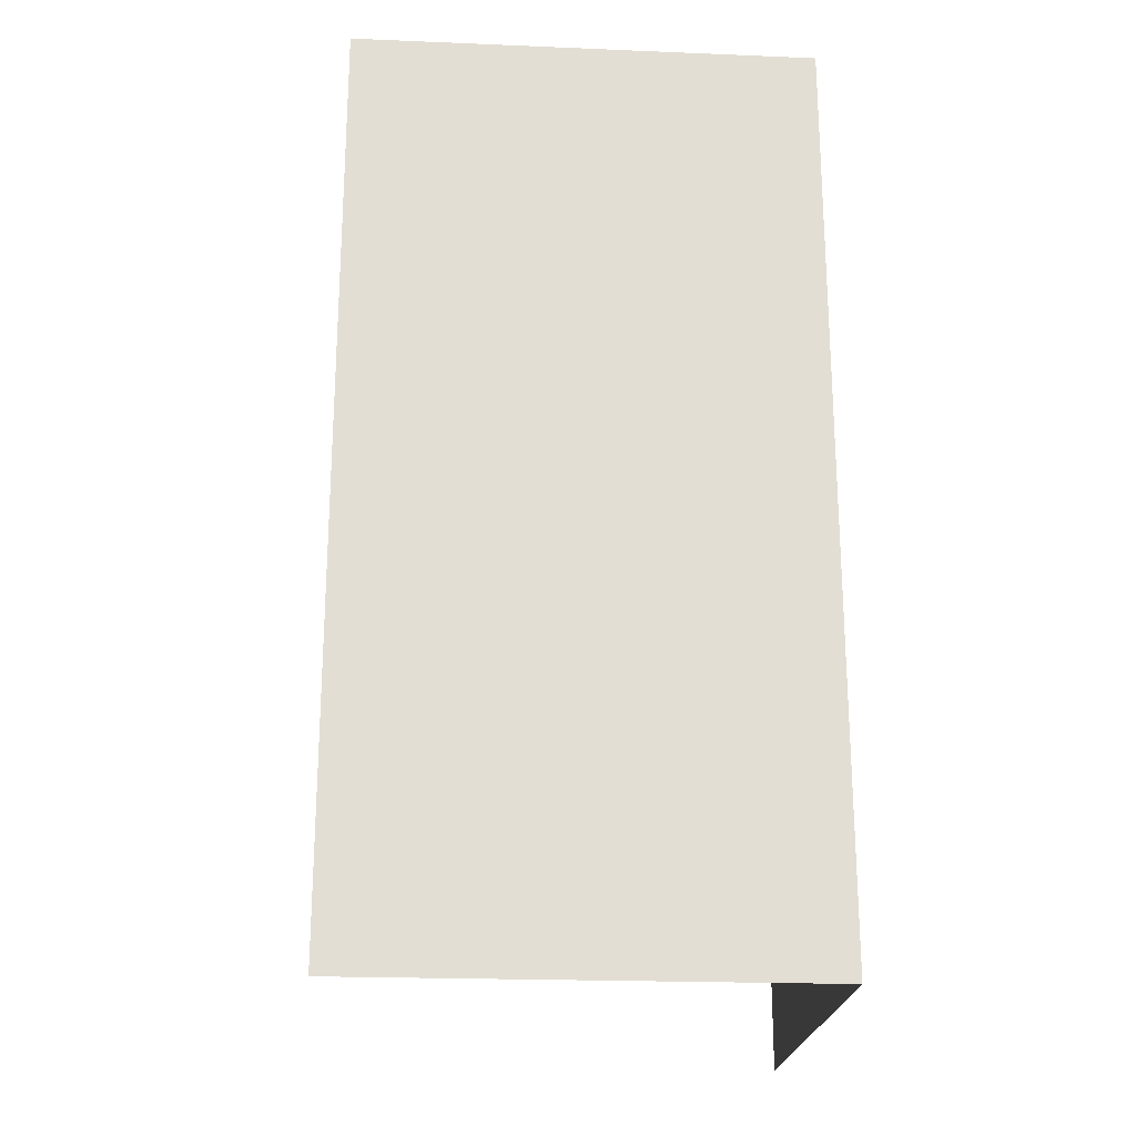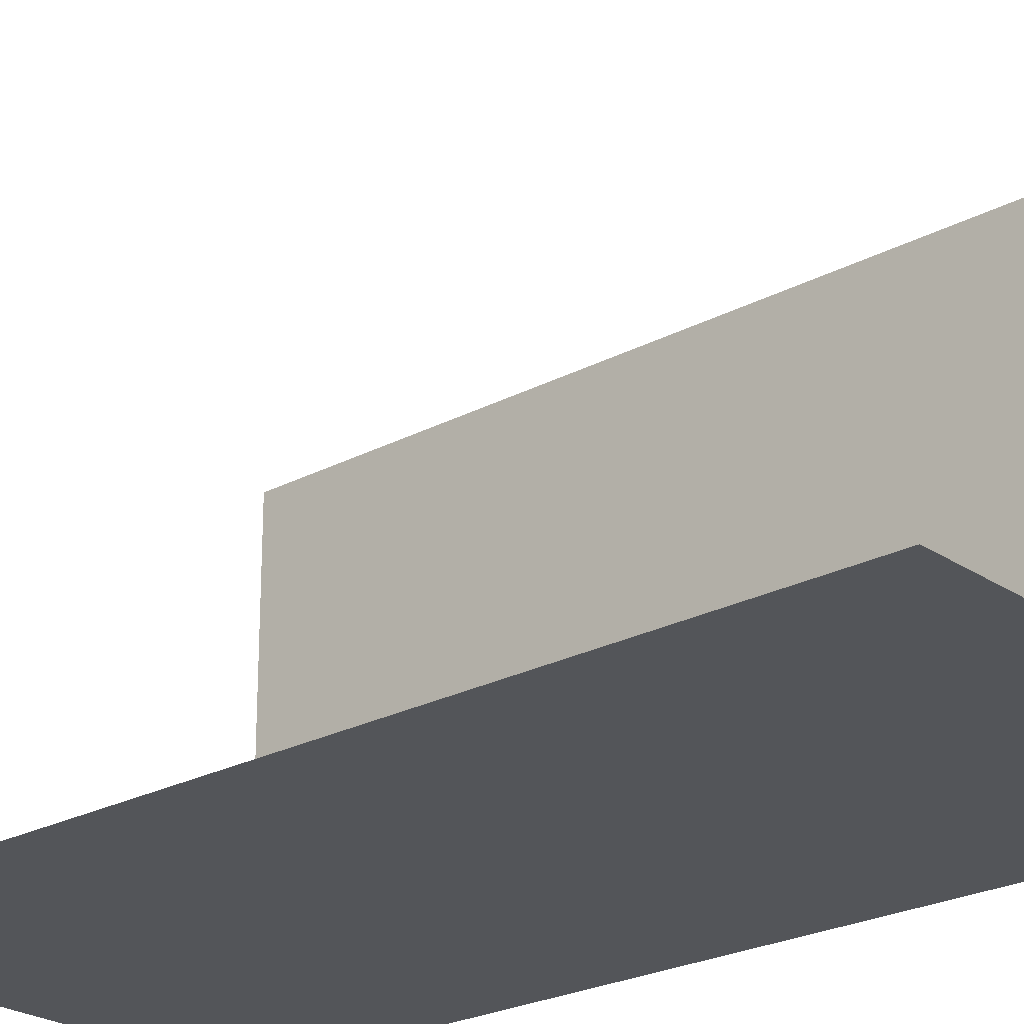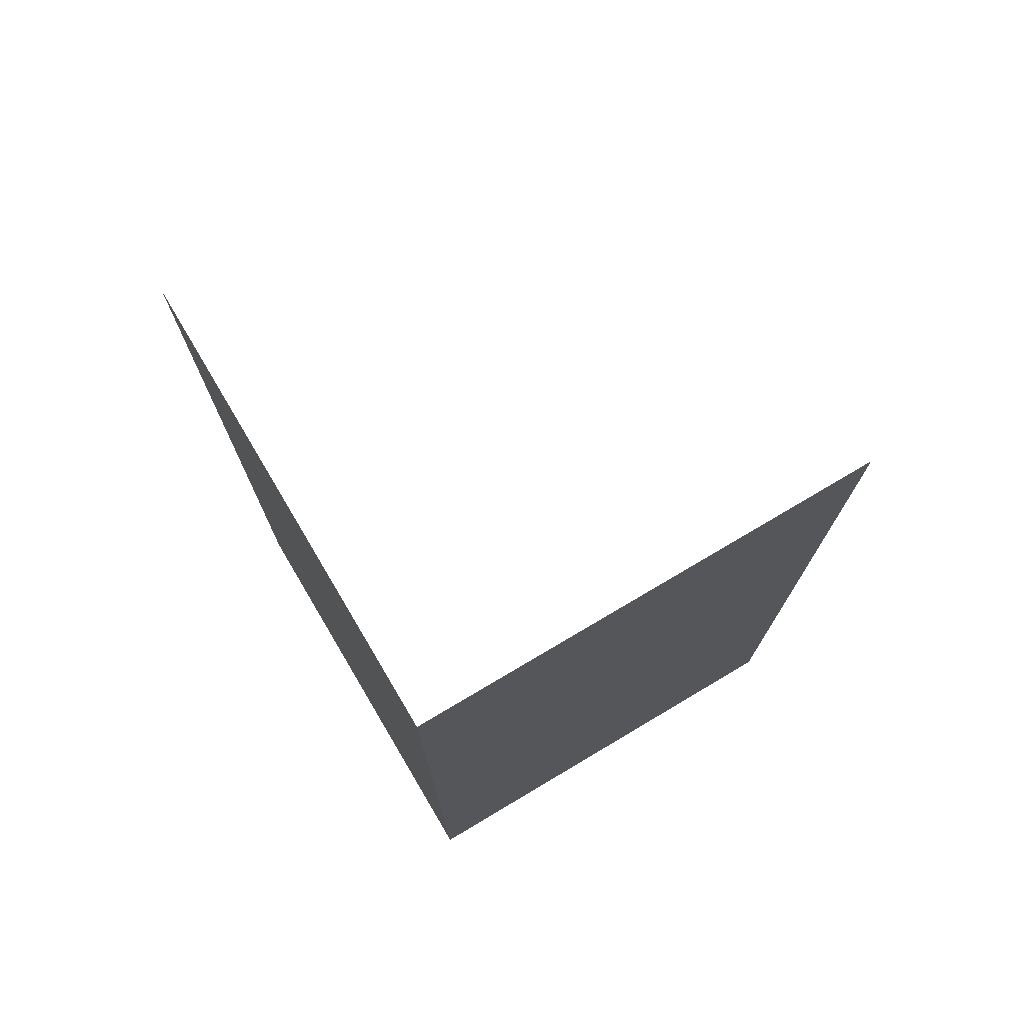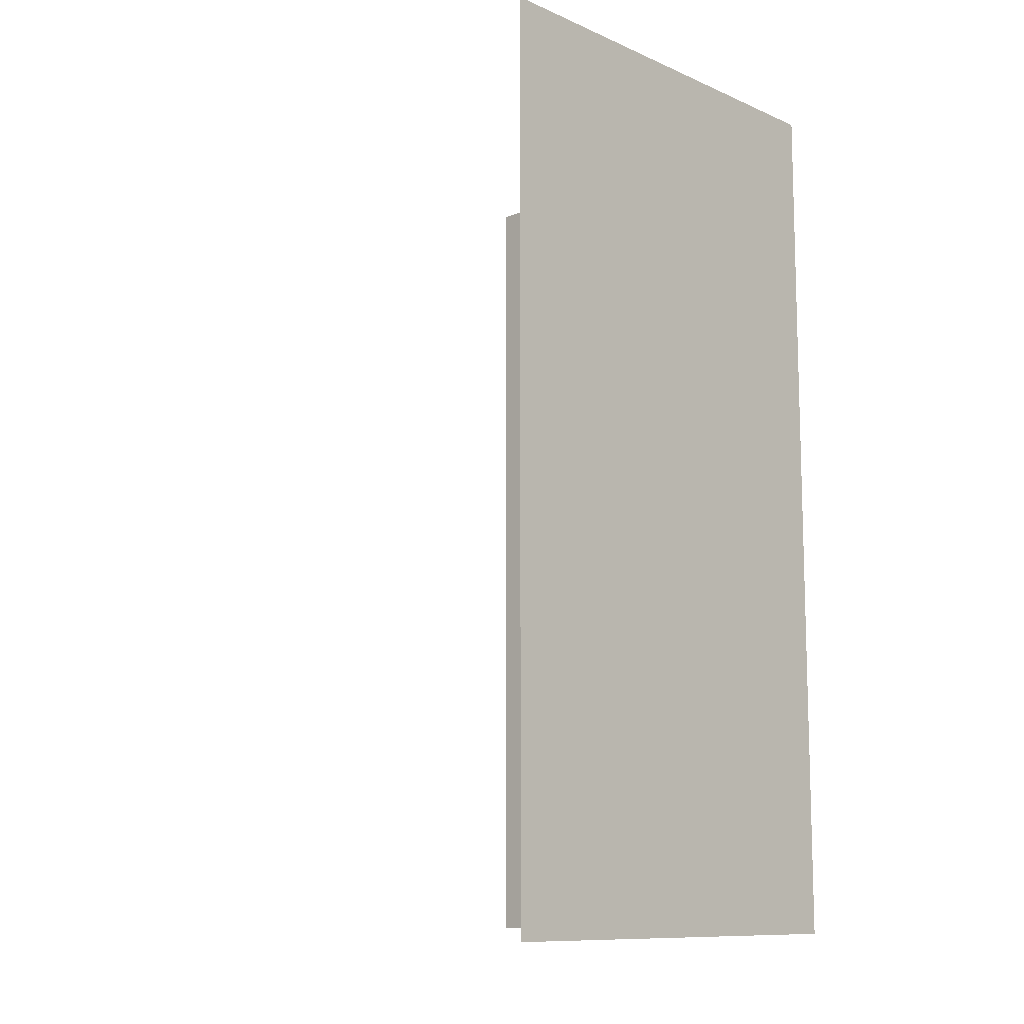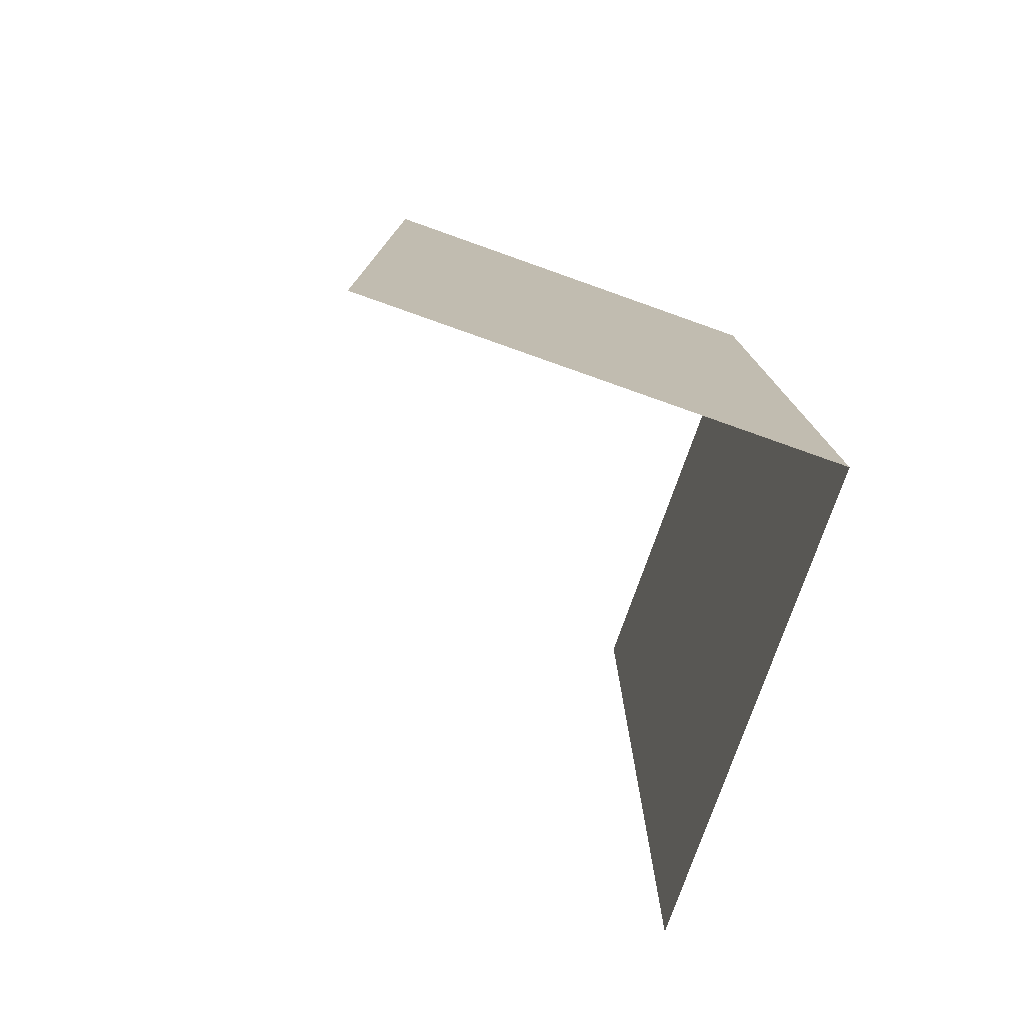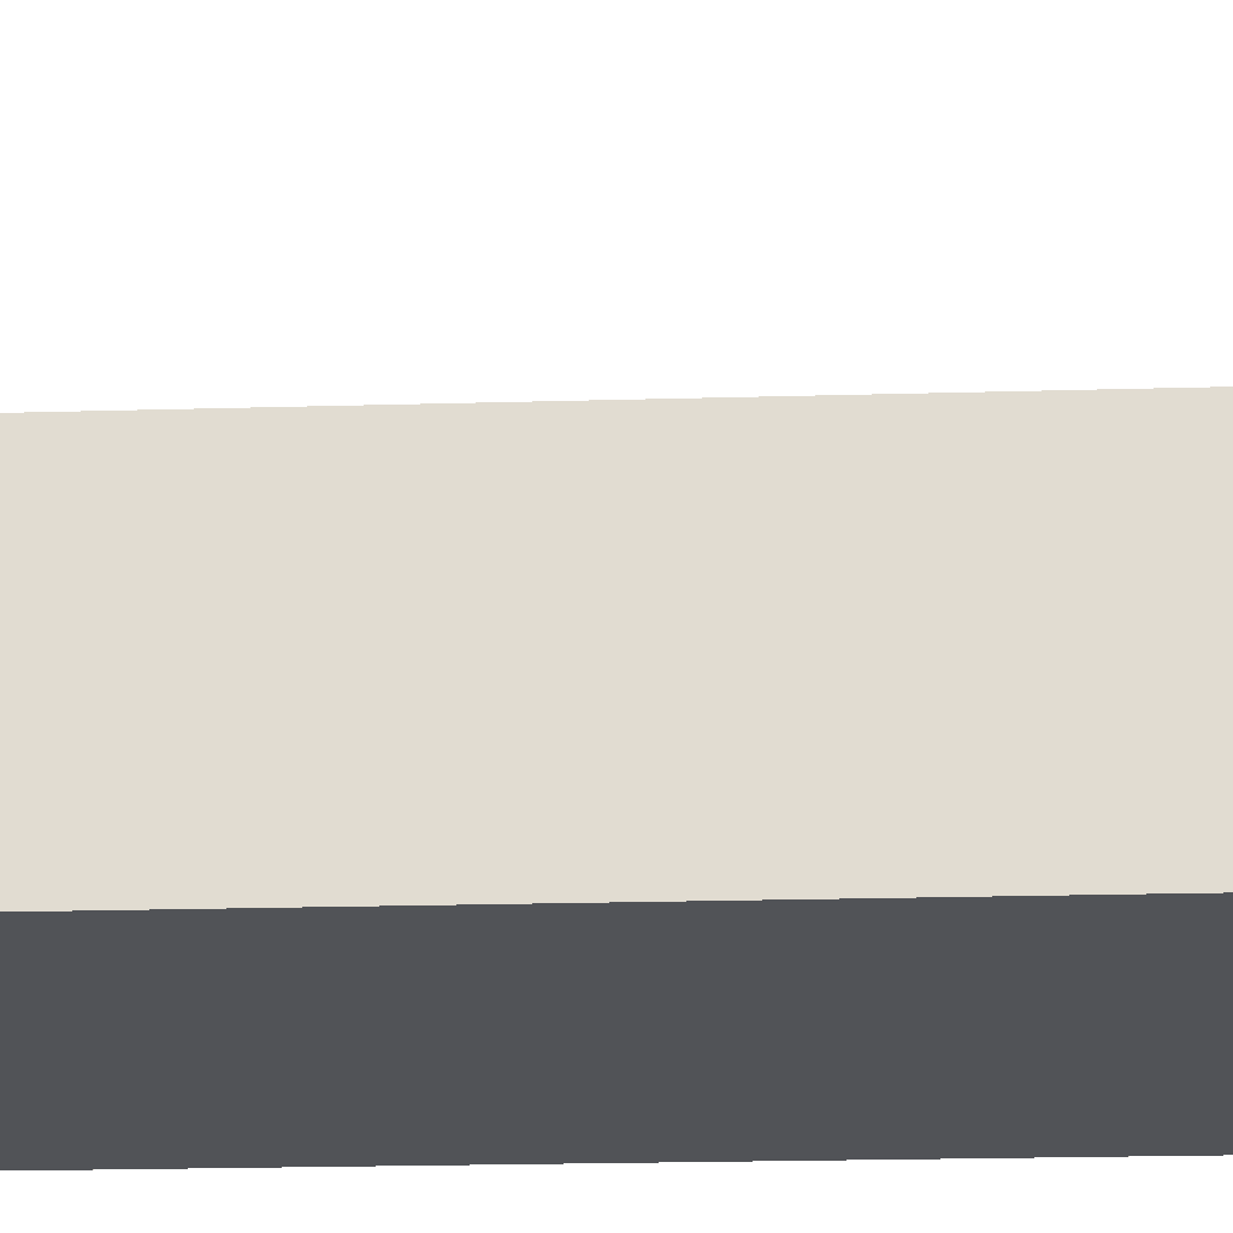
<metadata>
{"format":"obj","ext":"obj","renderer":"f3d","projection":"perspective","resolution":1024,"background":"white","views":[{"elev":-21.9,"azim":175.9,"up":"+Y"},{"elev":-24.1,"azim":131.5,"up":"+Z"},{"elev":74.6,"azim":-120.7,"up":"+Y"},{"elev":-10.9,"azim":133.6,"up":"+Y"},{"elev":-77.7,"azim":160.5,"up":"+Y"},{"elev":-21.9,"azim":92.9,"up":"+Z"}]}
</metadata>
<code>
o 0111_0111_立方体.181
v 0.5 -0.5 0
v 0.5 0.5 0
v 0 -0.5 0
v 0 0.5 0
v 0 -0.5 0.5
v 0 0.5 0.5
f 3 6 5
f 1 4 3
f 3 4 6
f 1 2 4

</code>
